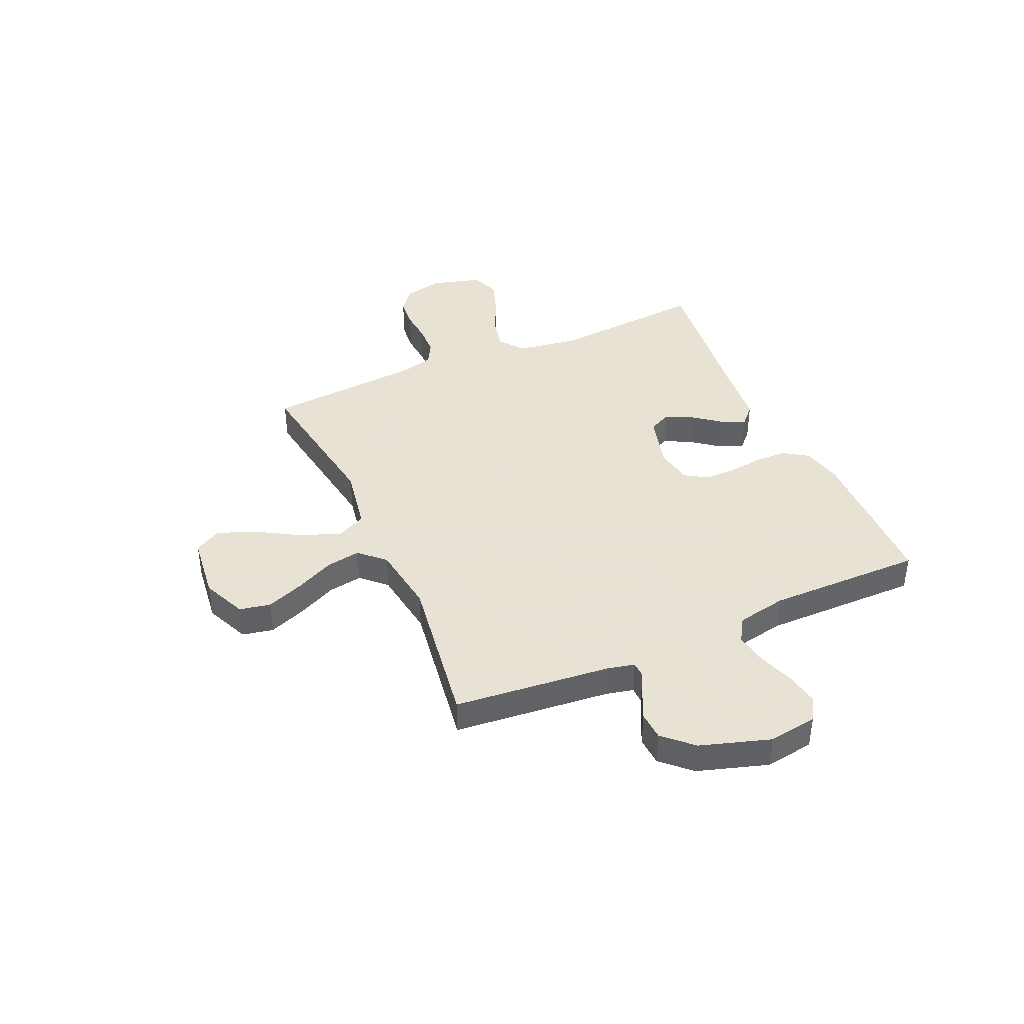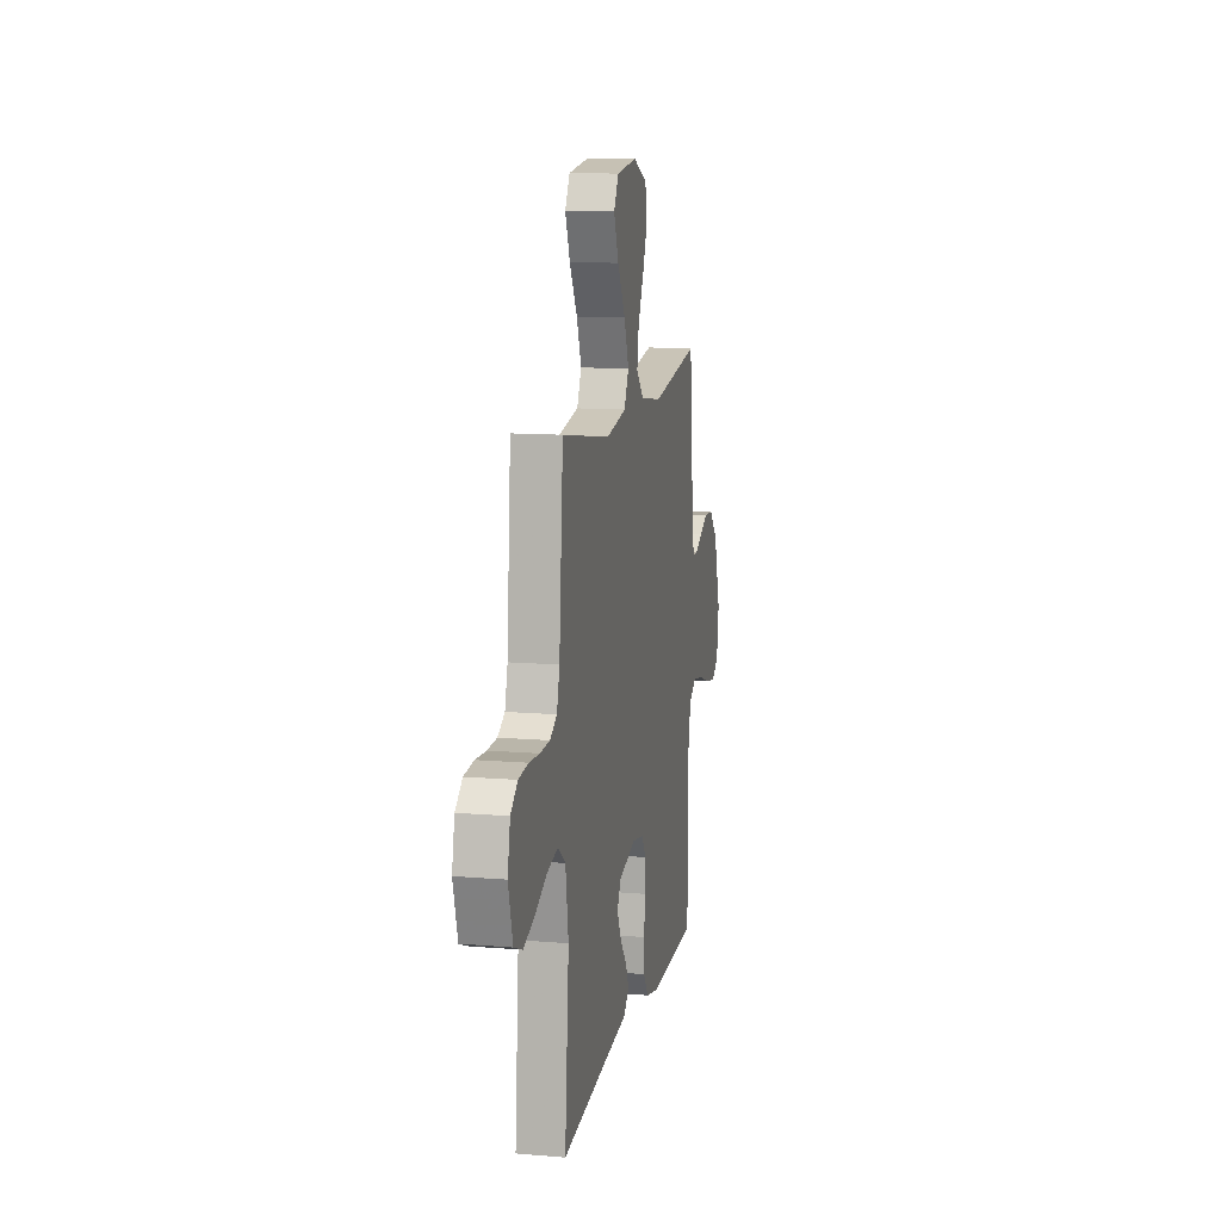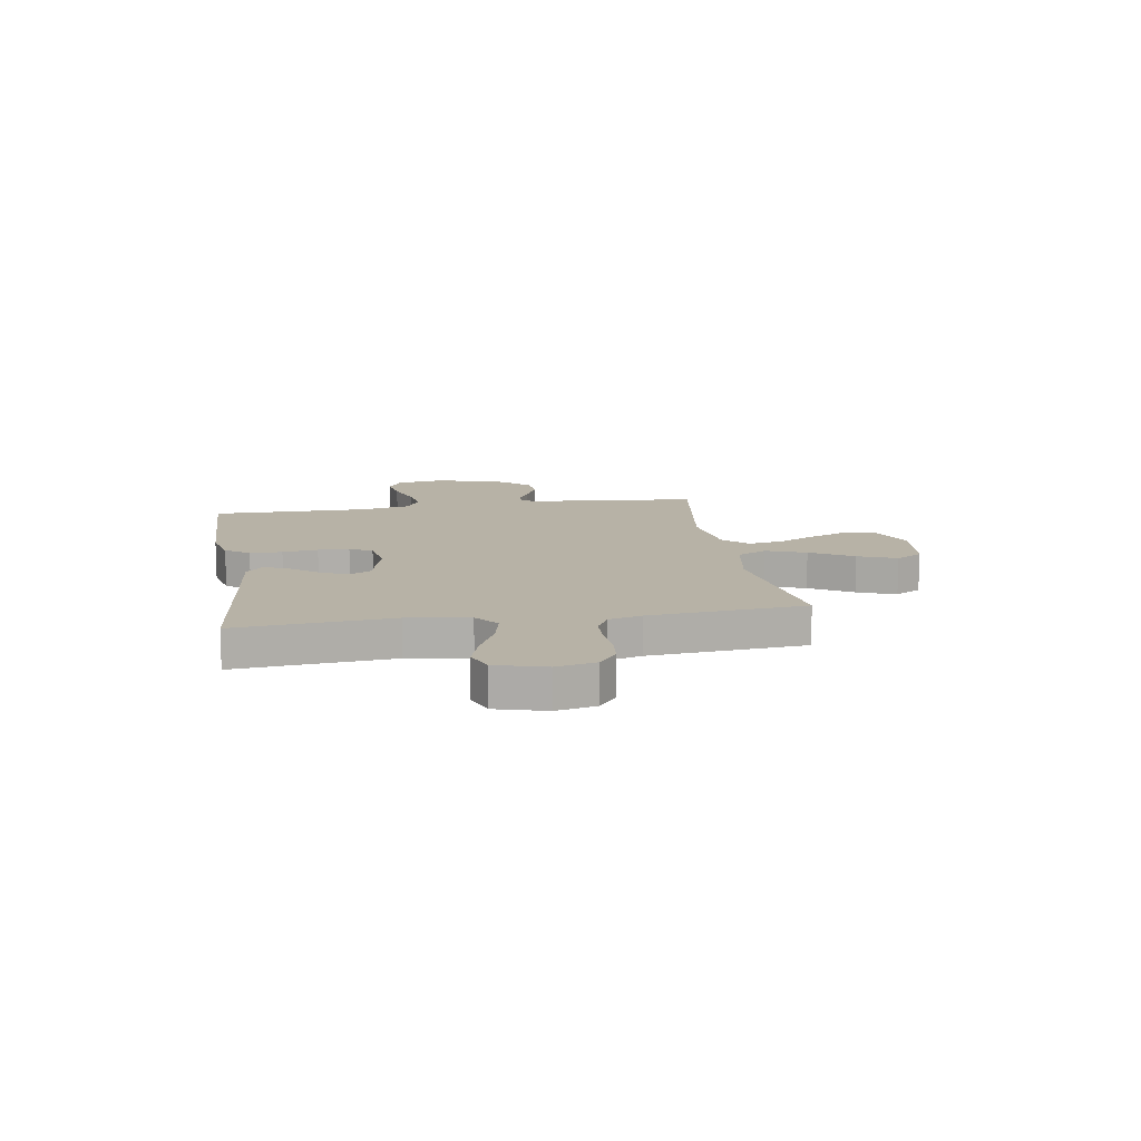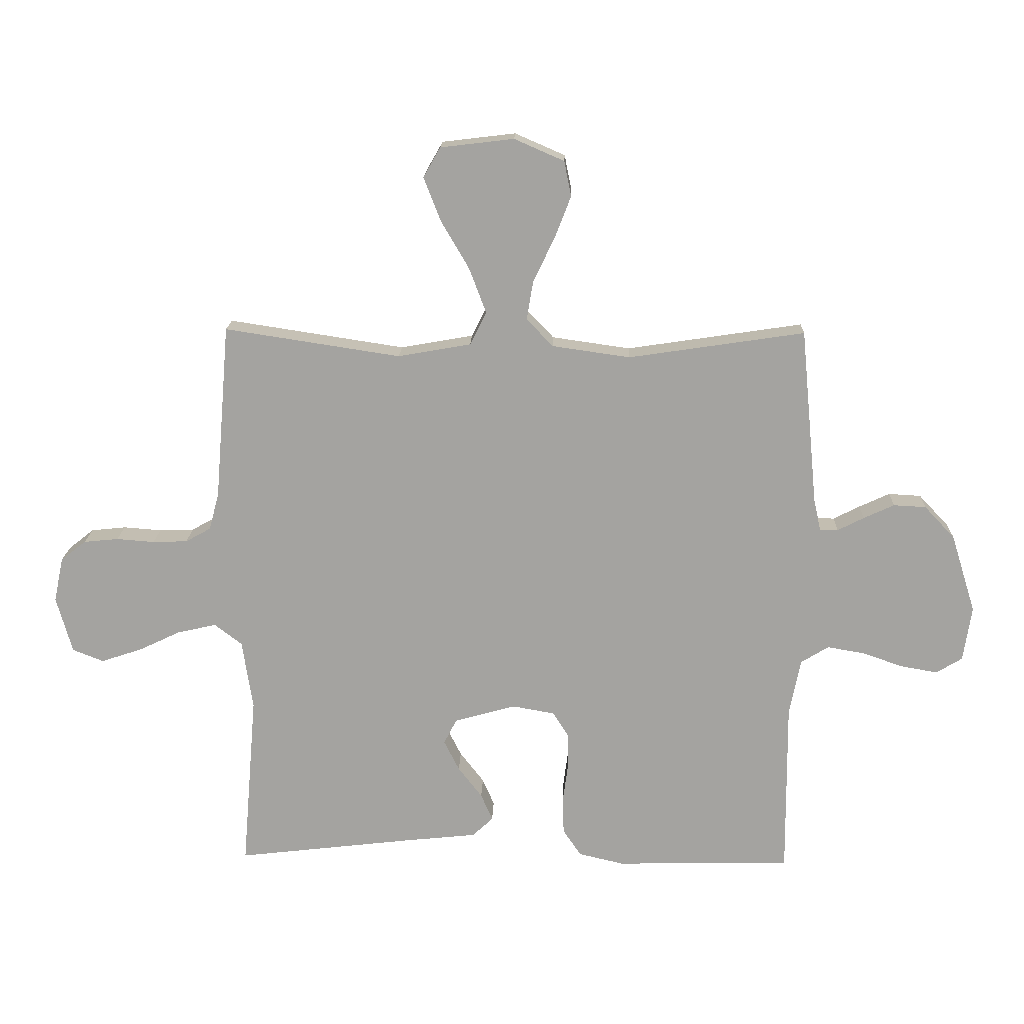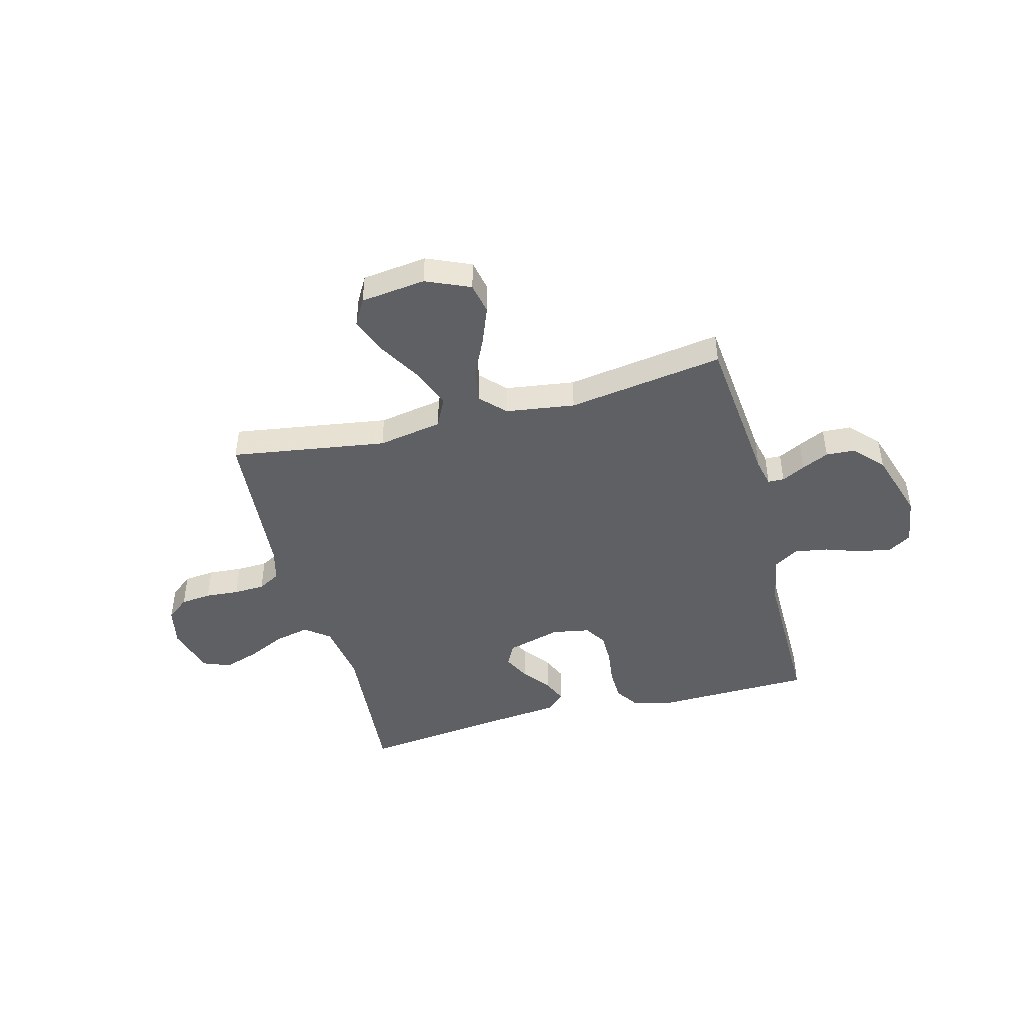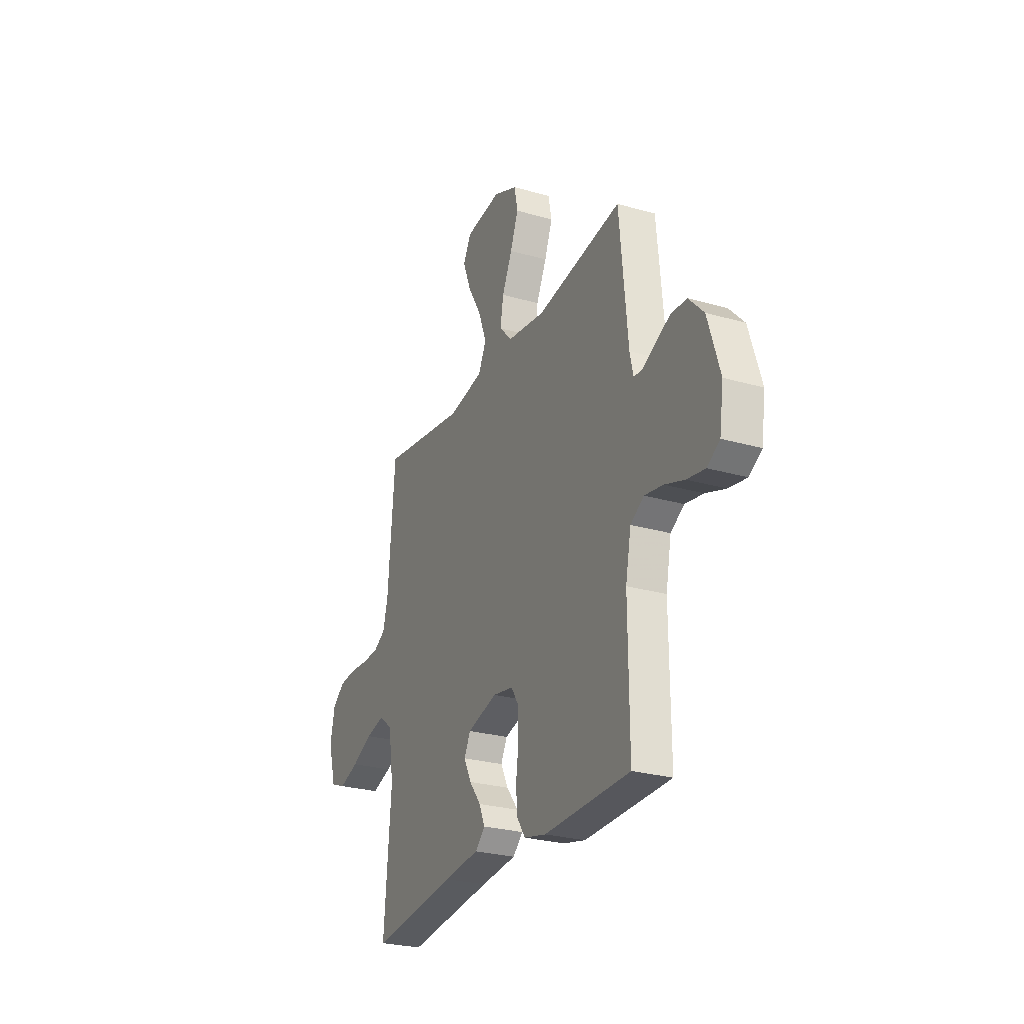
<metadata>
{"format":"obj","ext":"obj","renderer":"f3d","projection":"perspective","resolution":1024,"background":"white","views":[{"elev":40.6,"azim":66.1,"up":"+Y"},{"elev":12.0,"azim":-78.8,"up":"+Z"},{"elev":12.5,"azim":-99.3,"up":"+Y"},{"elev":16.9,"azim":1.8,"up":"+Z"},{"elev":-45.1,"azim":14.8,"up":"+Y"},{"elev":-26.5,"azim":65.7,"up":"+Z"}]}
</metadata>
<code>
v 0.5 0.07 -0.5
v 0.2 0.07 -0.506
v 0.123 0.07 -0.488
v 0.092 0.07 -0.442
v 0.09 0.07 -0.38
v 0.099 0.07 -0.312
v 0.099 0.07 -0.252
v 0.072 0.07 -0.209
v 0 0.07 -0.196
v -0.105 0.07 -0.225
v -0.127 0.07 -0.268
v -0.101 0.07 -0.32
v -0.06 0.07 -0.373
v -0.04 0.07 -0.419
v -0.075 0.07 -0.452
v -0.2 0.07 -0.465
v -0.5 0.07 -0.5
v -0.475 0.07 -0.2
v -0.493 0.07 -0.081
v -0.54 0.07 -0.045
v -0.606 0.07 -0.06
v -0.678 0.07 -0.094
v -0.747 0.07 -0.117
v -0.8 0.07 -0.096
v -0.827 0.07 0
v -0.811 0.07 0.076
v -0.768 0.07 0.11
v -0.709 0.07 0.116
v -0.644 0.07 0.111
v -0.585 0.07 0.113
v -0.542 0.07 0.137
v -0.525 0.07 0.2
v -0.5 0.07 0.5
v -0.2 0.07 0.454
v -0.076 0.07 0.476
v -0.048 0.07 0.532
v -0.077 0.07 0.609
v -0.125 0.07 0.691
v -0.154 0.07 0.765
v -0.125 0.07 0.816
v 0 0.07 0.831
v 0.085 0.07 0.794
v 0.097 0.07 0.734
v 0.069 0.07 0.662
v 0.033 0.07 0.587
v 0.022 0.07 0.521
v 0.067 0.07 0.474
v 0.2 0.07 0.455
v 0.5 0.07 0.5
v 0.529 0.07 0.2
v 0.541 0.07 0.146
v 0.572 0.07 0.145
v 0.617 0.07 0.168
v 0.669 0.07 0.192
v 0.724 0.07 0.189
v 0.776 0.07 0.134
v 0.818 0.07 0
v 0.804 0.07 -0.094
v 0.76 0.07 -0.121
v 0.697 0.07 -0.11
v 0.628 0.07 -0.086
v 0.564 0.07 -0.075
v 0.517 0.07 -0.104
v 0.498 0.07 -0.2
v 0.5 0 -0.5
v 0.2 0 -0.506
v 0.123 0 -0.488
v 0.092 0 -0.442
v 0.09 0 -0.38
v 0.099 0 -0.312
v 0.099 0 -0.252
v 0.072 0 -0.209
v 0 0 -0.196
v -0.105 0 -0.225
v -0.127 0 -0.268
v -0.101 0 -0.32
v -0.06 0 -0.373
v -0.04 0 -0.419
v -0.075 0 -0.452
v -0.2 0 -0.465
v -0.5 0 -0.5
v -0.475 0 -0.2
v -0.493 0 -0.081
v -0.54 0 -0.045
v -0.606 0 -0.06
v -0.678 0 -0.094
v -0.747 0 -0.117
v -0.8 0 -0.096
v -0.827 0 0
v -0.811 0 0.076
v -0.768 0 0.11
v -0.709 0 0.116
v -0.644 0 0.111
v -0.585 0 0.113
v -0.542 0 0.137
v -0.525 0 0.2
v -0.5 0 0.5
v -0.2 0 0.454
v -0.076 0 0.476
v -0.048 0 0.532
v -0.077 0 0.609
v -0.125 0 0.691
v -0.154 0 0.765
v -0.125 0 0.816
v 0 0 0.831
v 0.085 0 0.794
v 0.097 0 0.734
v 0.069 0 0.662
v 0.033 0 0.587
v 0.022 0 0.521
v 0.067 0 0.474
v 0.2 0 0.455
v 0.5 0 0.5
v 0.529 0 0.2
v 0.541 0 0.146
v 0.572 0 0.145
v 0.617 0 0.168
v 0.669 0 0.192
v 0.724 0 0.189
v 0.776 0 0.134
v 0.818 0 0
v 0.804 0 -0.094
v 0.76 0 -0.121
v 0.697 0 -0.11
v 0.628 0 -0.086
v 0.564 0 -0.075
v 0.517 0 -0.104
v 0.498 0 -0.2
f 58 59 60 61
f 58 61 62
f 57 58 62
f 56 57 62
f 55 56 62 63
f 52 53 54 55
f 48 49 50
f 47 48 50 51
f 42 43 44 45
f 40 41 42 45
f 40 45 46
f 37 38 39 40
f 36 37 40 46
f 35 36 46 47
f 32 33 34
f 31 32 34 35
f 26 27 28 29
f 26 29 30
f 25 26 30
f 24 25 30
f 21 22 23 24
f 20 21 24 30
f 19 20 30 31
f 16 17 18
f 16 18 19
f 12 13 14 15
f 11 12 15 16
f 3 4 5 6
f 3 6 7
f 64 1 2 3
f 63 64 3 7
f 52 55 63 7
f 31 35 47 51
f 11 16 19 31
f 10 11 31
f 9 10 31 51
f 8 9 51 52
f 7 8 52
f 125 124 123 122
f 126 125 122
f 126 122 121
f 126 121 120
f 127 126 120 119
f 119 118 117 116
f 114 113 112
f 115 114 112 111
f 109 108 107 106
f 109 106 105 104
f 110 109 104
f 104 103 102 101
f 110 104 101 100
f 111 110 100 99
f 98 97 96
f 99 98 96 95
f 93 92 91 90
f 94 93 90
f 94 90 89
f 94 89 88
f 88 87 86 85
f 94 88 85 84
f 95 94 84 83
f 82 81 80
f 83 82 80
f 79 78 77 76
f 80 79 76 75
f 70 69 68 67
f 71 70 67
f 67 66 65 128
f 71 67 128 127
f 71 127 119 116
f 115 111 99 95
f 95 83 80 75
f 95 75 74
f 115 95 74 73
f 116 115 73 72
f 116 72 71
f 1 65 66 2
f 2 66 67 3
f 3 67 68 4
f 4 68 69 5
f 5 69 70 6
f 6 70 71 7
f 7 71 72 8
f 8 72 73 9
f 9 73 74 10
f 10 74 75 11
f 11 75 76 12
f 12 76 77 13
f 13 77 78 14
f 14 78 79 15
f 15 79 80 16
f 16 80 81 17
f 17 81 82 18
f 18 82 83 19
f 19 83 84 20
f 20 84 85 21
f 21 85 86 22
f 22 86 87 23
f 23 87 88 24
f 24 88 89 25
f 25 89 90 26
f 26 90 91 27
f 27 91 92 28
f 28 92 93 29
f 29 93 94 30
f 30 94 95 31
f 31 95 96 32
f 32 96 97 33
f 33 97 98 34
f 34 98 99 35
f 35 99 100 36
f 36 100 101 37
f 37 101 102 38
f 38 102 103 39
f 39 103 104 40
f 40 104 105 41
f 41 105 106 42
f 42 106 107 43
f 43 107 108 44
f 44 108 109 45
f 45 109 110 46
f 46 110 111 47
f 47 111 112 48
f 48 112 113 49
f 49 113 114 50
f 50 114 115 51
f 51 115 116 52
f 52 116 117 53
f 53 117 118 54
f 54 118 119 55
f 55 119 120 56
f 56 120 121 57
f 57 121 122 58
f 58 122 123 59
f 59 123 124 60
f 60 124 125 61
f 61 125 126 62
f 62 126 127 63
f 63 127 128 64
f 64 128 65 1

</code>
